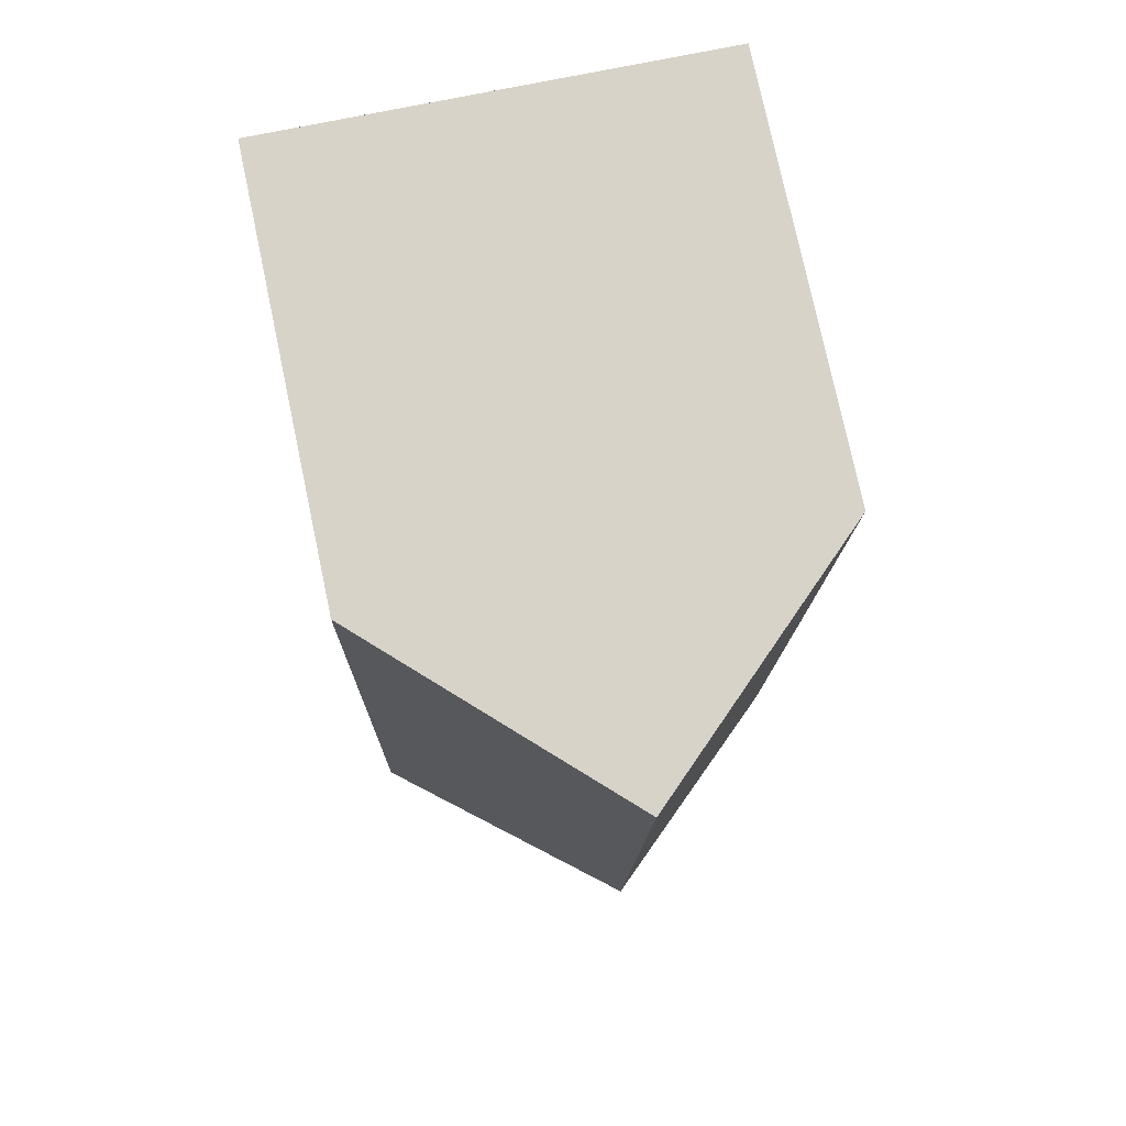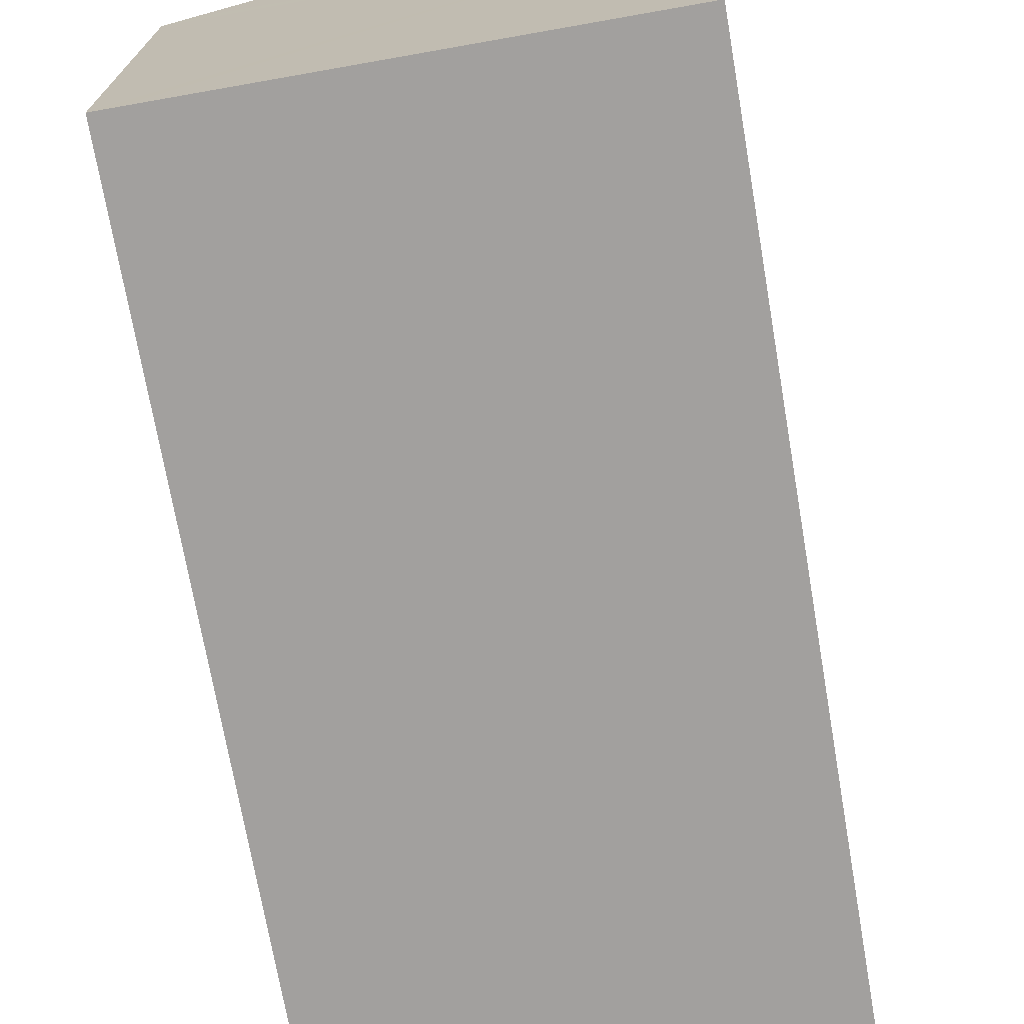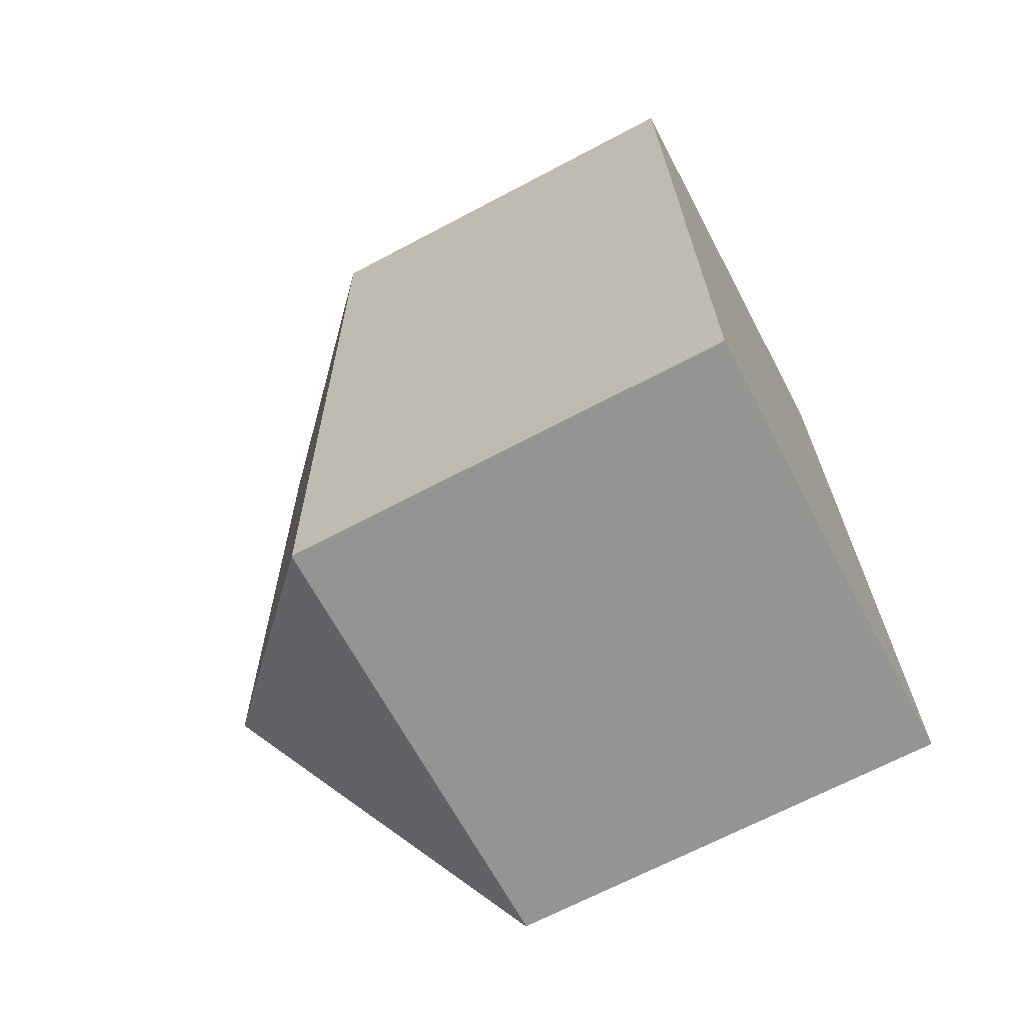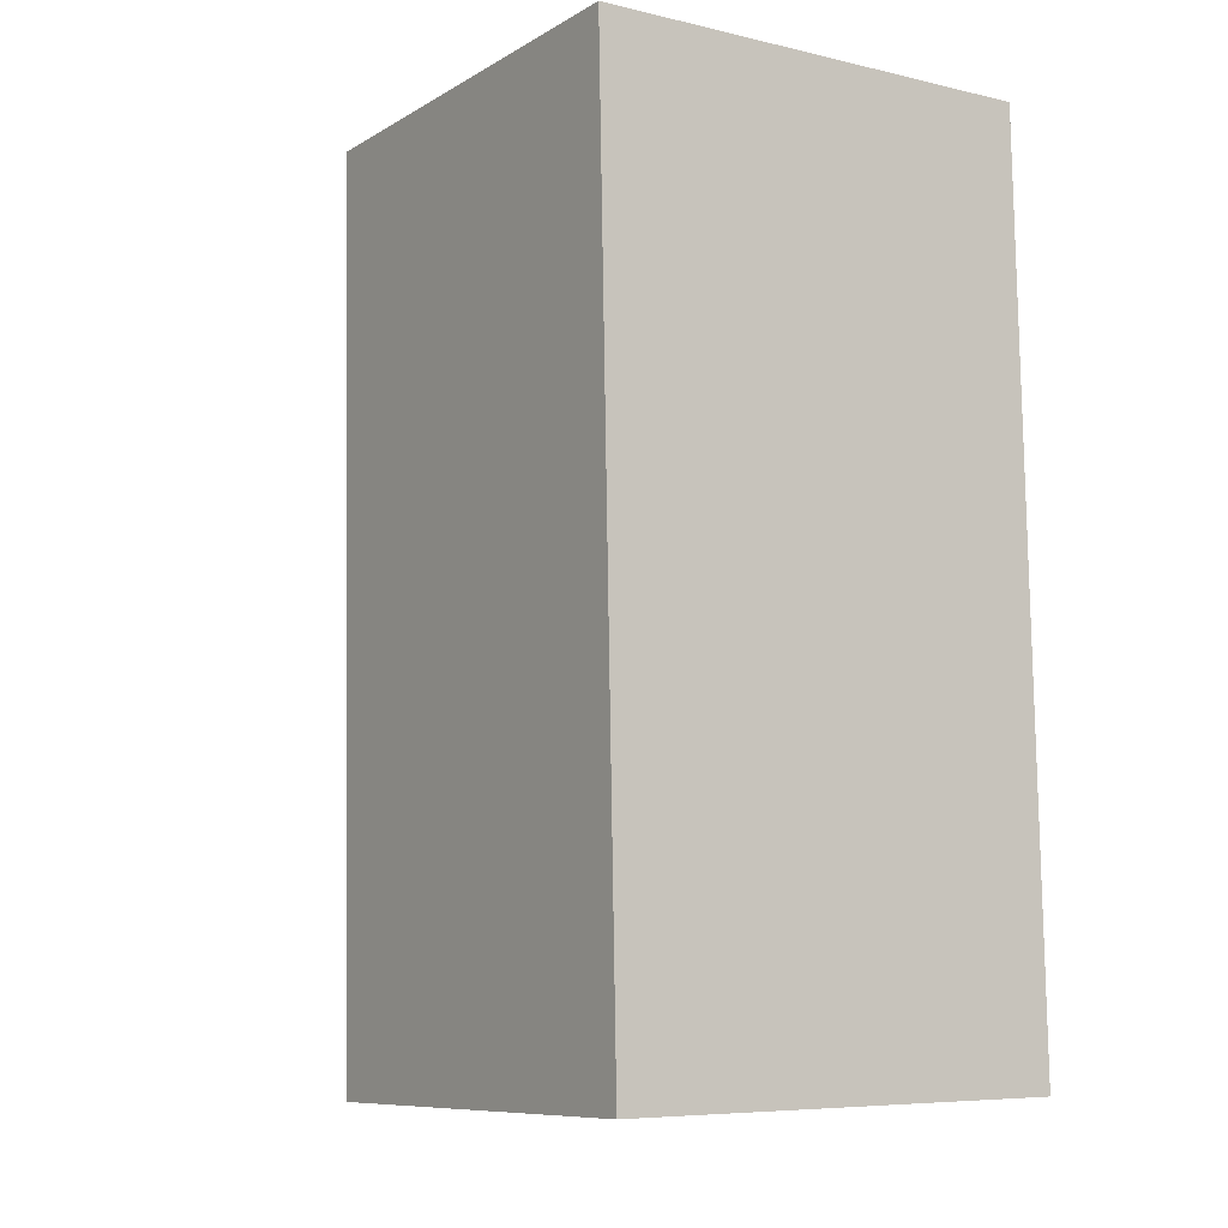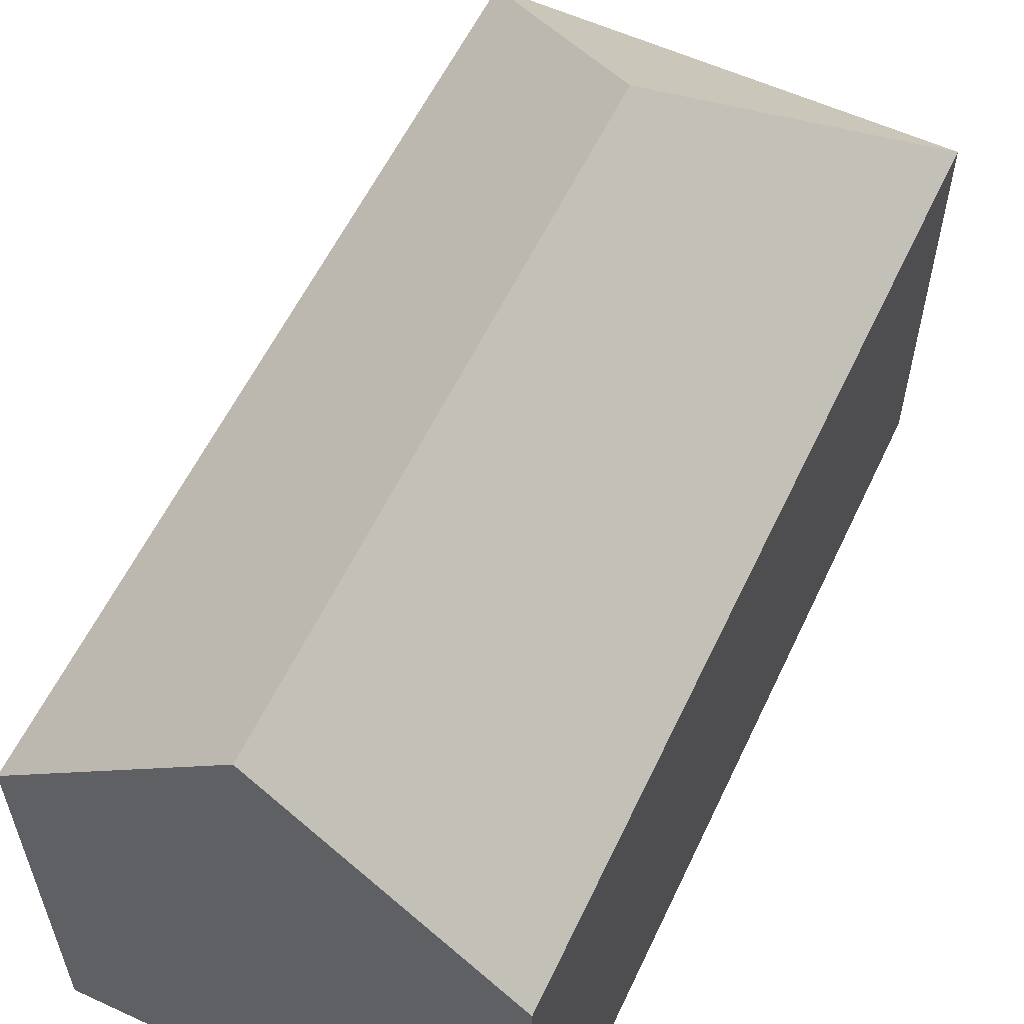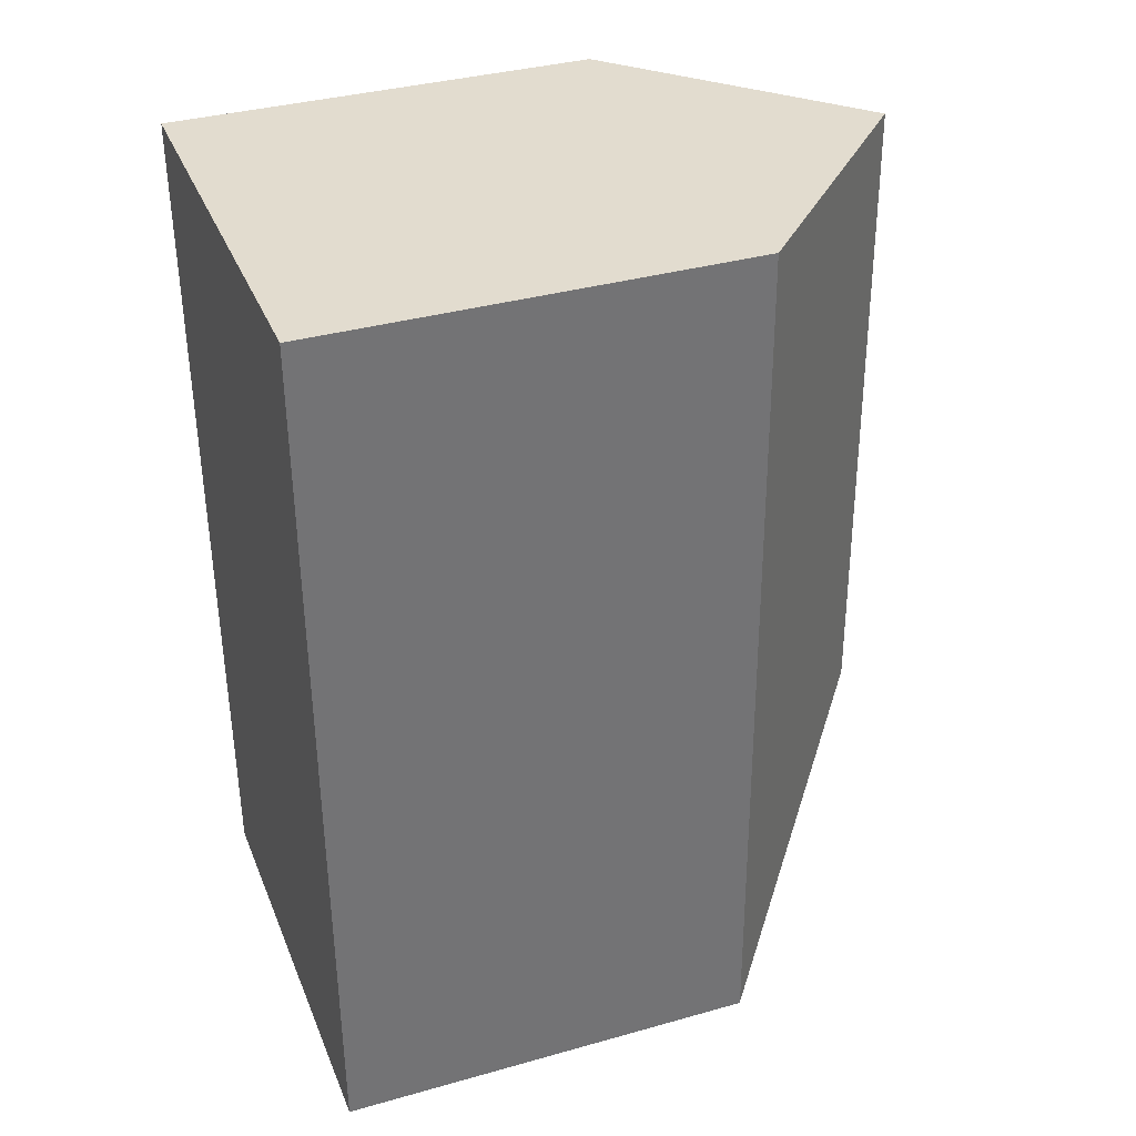
<metadata>
{"format":"obj","ext":"obj","renderer":"f3d","projection":"perspective","resolution":1024,"background":"white","views":[{"elev":76.9,"azim":168.0,"up":"+Z"},{"elev":-71.9,"azim":8.7,"up":"+Y"},{"elev":-67.9,"azim":-62.1,"up":"+Z"},{"elev":-9.1,"azim":-34.2,"up":"+Z"},{"elev":58.1,"azim":24.1,"up":"+Y"},{"elev":36.1,"azim":69.8,"up":"+Z"}]}
</metadata>
<code>
v  5.572 15.06 -15.4
v  10.94 10.08 -20.55
v  10.94 10.06 -20.57
v  10.54 10.08 0.243
v  5.275 15.06 0.122
v  0.428 10.11 -20.77
v  0 10.08 6.17e-16
v  0.412 10.09 -20.77
v  0.541 10.59 0.013
v  0 0 0
v  0.541 -7.96e-19 0.013
v  10.54 -1.488e-17 0.243
v  5.275 -7.47e-18 0.122
v  10.94 1.258e-15 -20.55
v  10.94 1.26e-15 -20.57
v  0.428 1.272e-15 -20.77
v  0.412 1.272e-15 -20.77
g defaultobject
f 1 2 3
f 1 4 2
f 4 1 5
f 1 3 6
f 7 6 8
f 6 7 1
f 1 7 5
f 5 7 9
f 9 4 5
f 4 9 7
f 4 7 10
f 4 10 11
f 4 11 12
f 12 11 13
f 12 2 4
f 2 12 14
f 14 3 2
f 3 14 15
f 3 16 6
f 16 3 15
f 16 8 6
f 8 16 17
f 17 7 8
f 7 17 10
f 13 14 12
f 14 13 11
f 14 11 10
f 14 10 17
f 14 17 15
f 15 17 16

</code>
